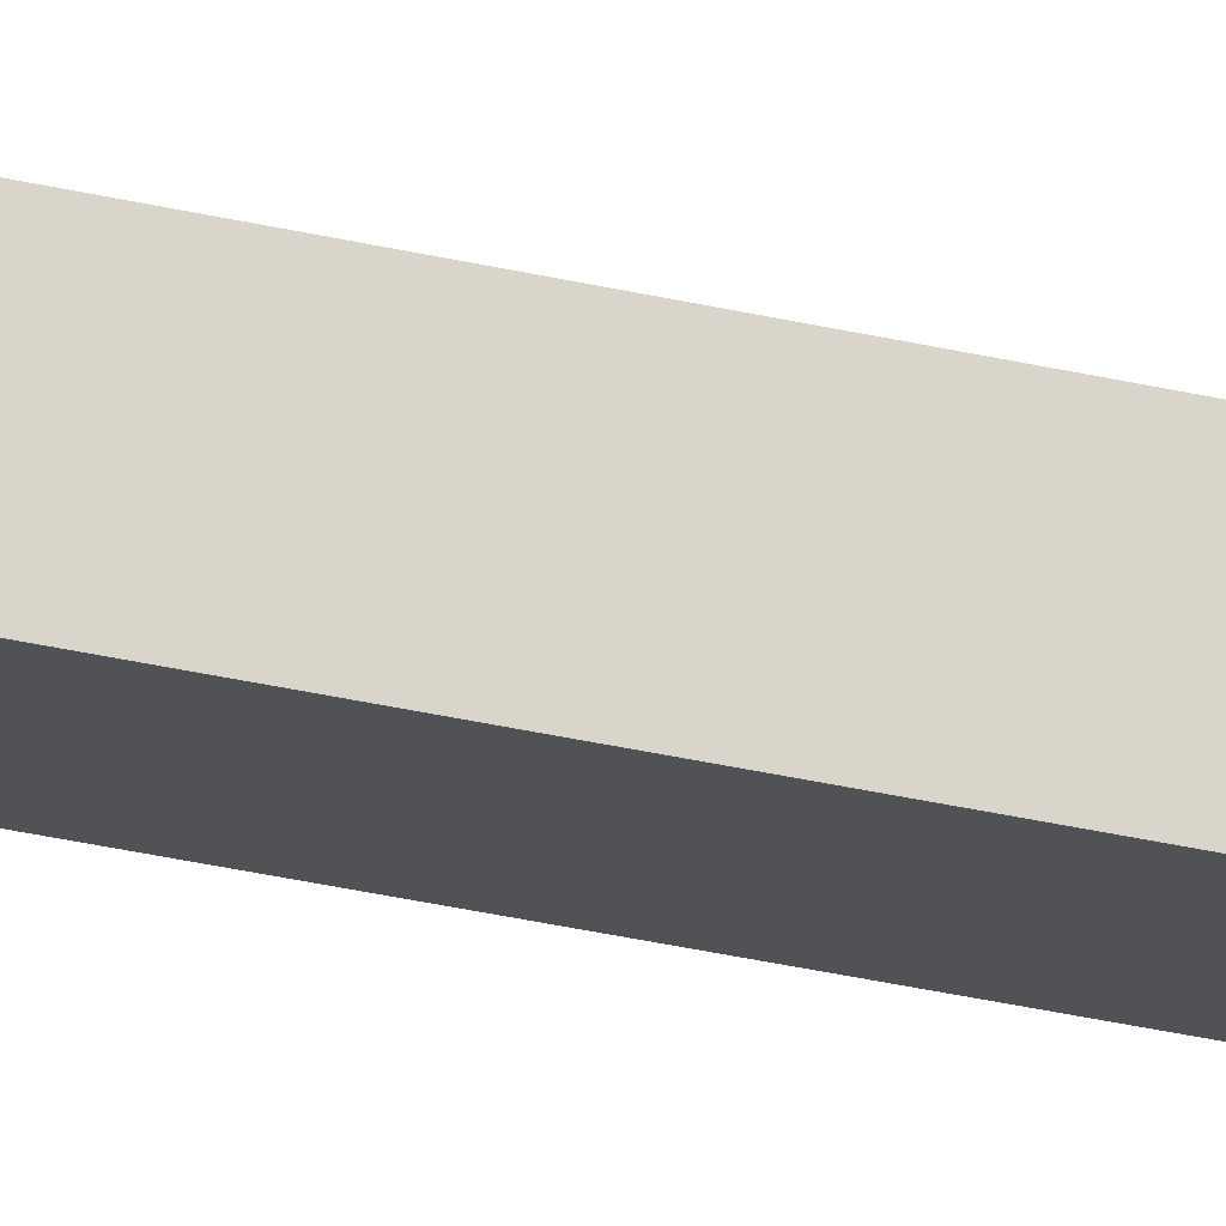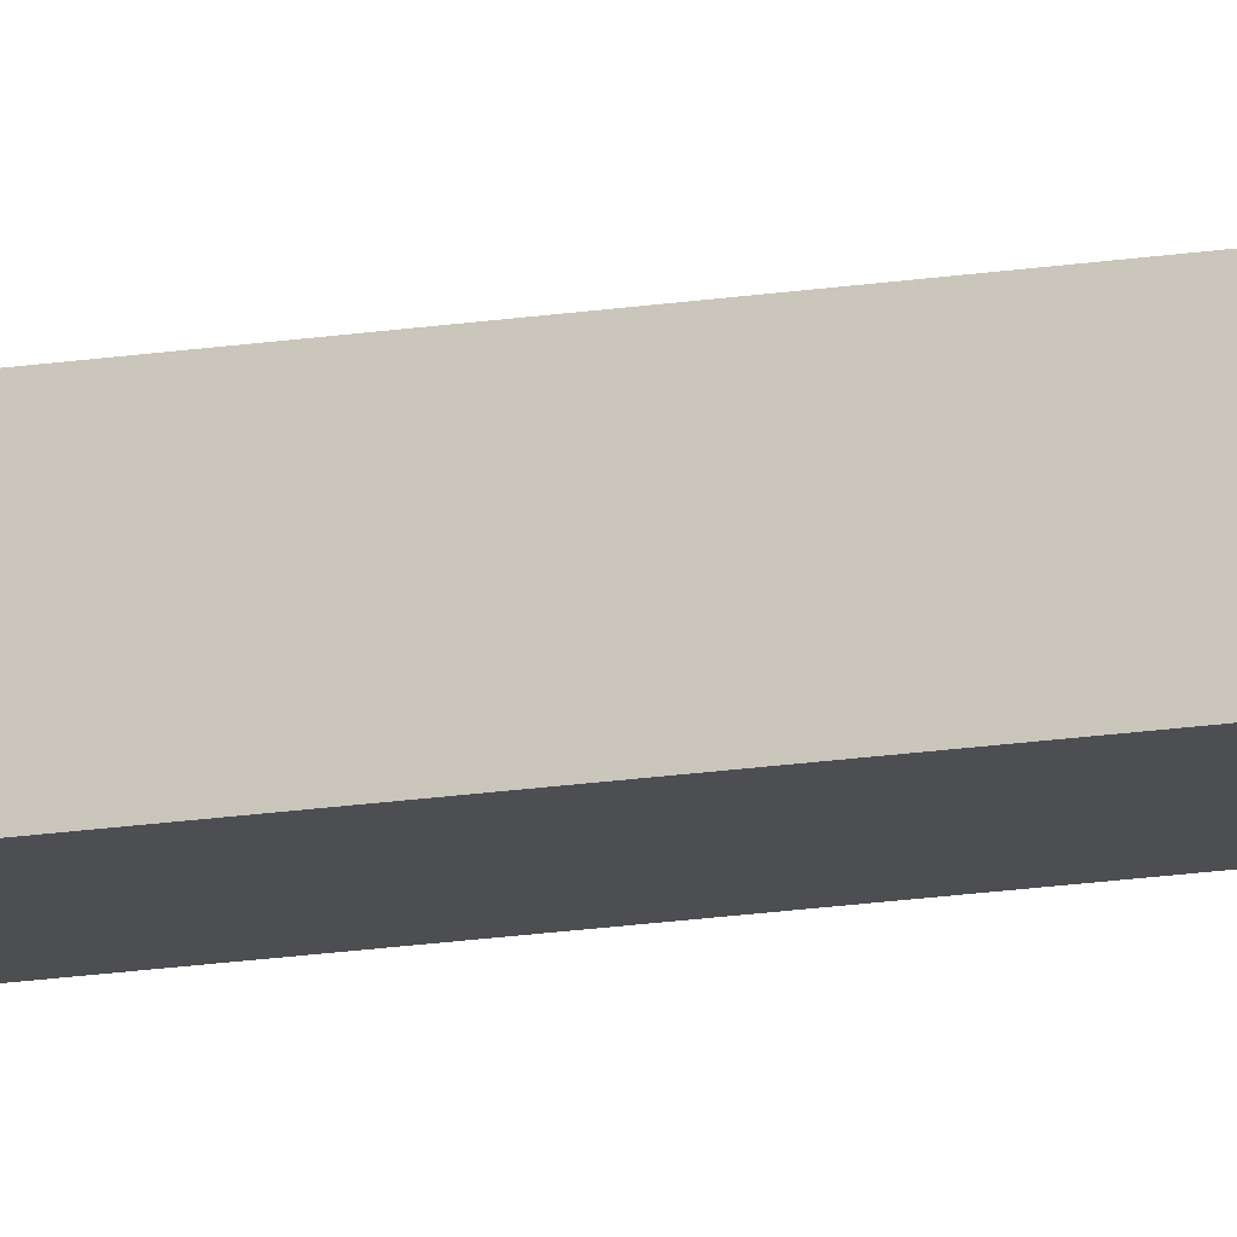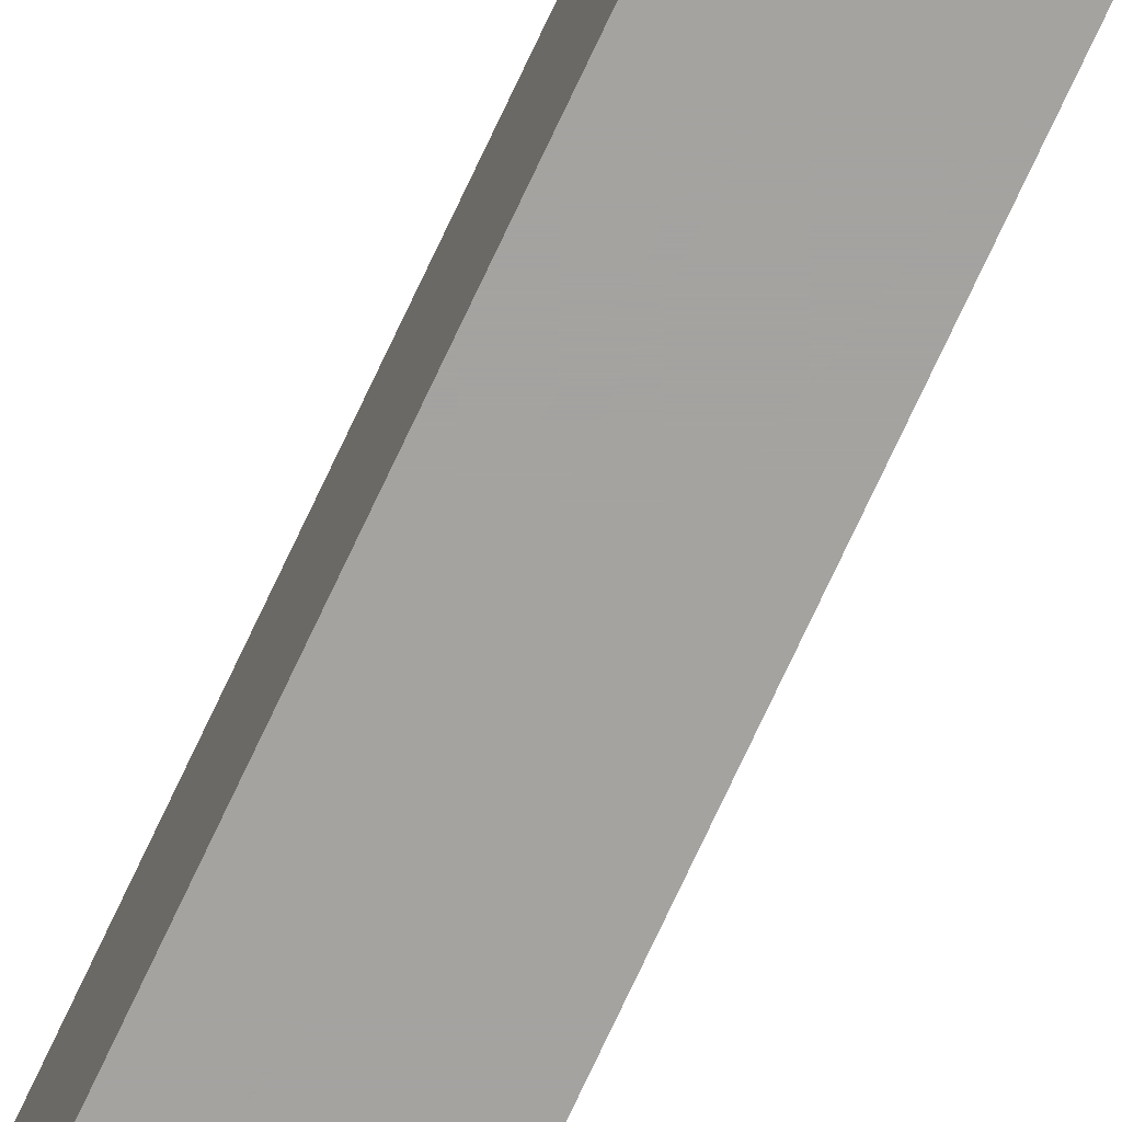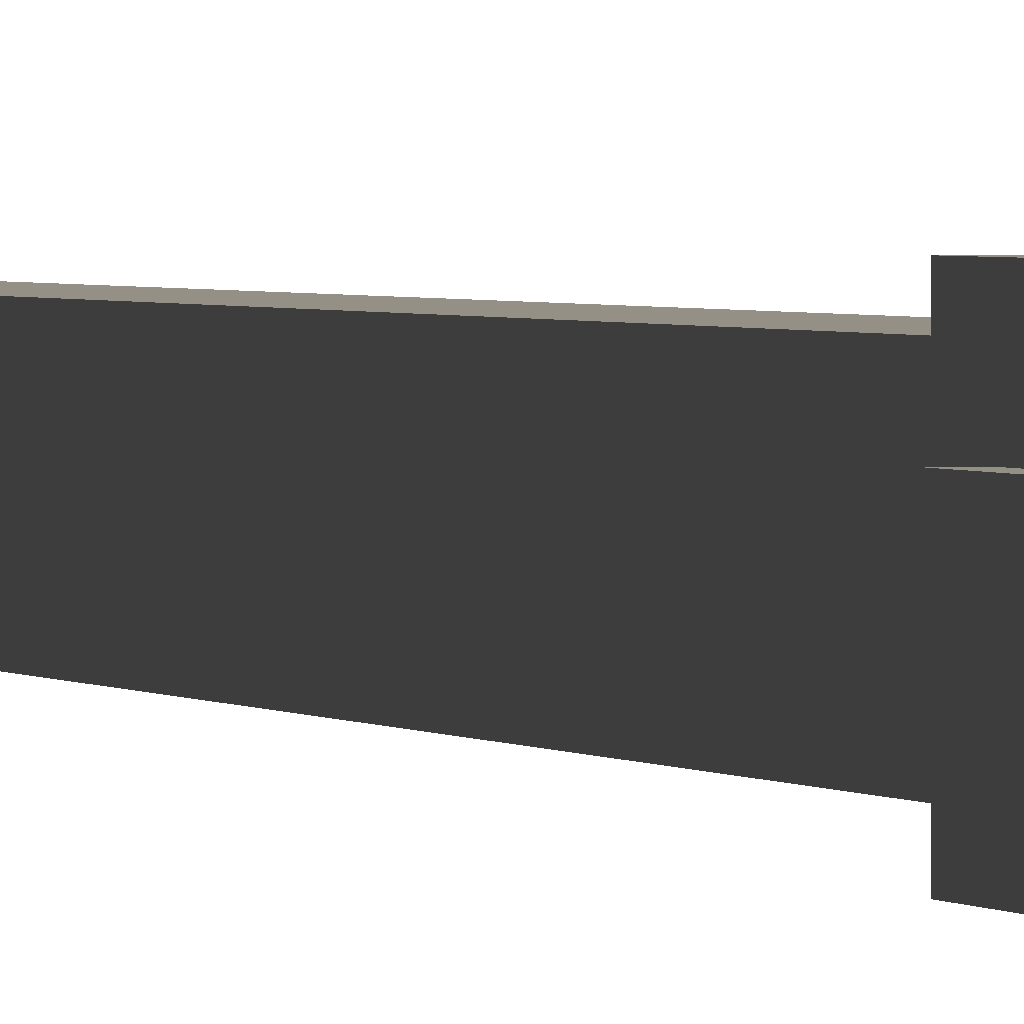
<metadata>
{"format":"obj","ext":"obj","renderer":"f3d","projection":"perspective","resolution":1024,"background":"white","views":[{"elev":-20.6,"azim":63.2,"up":"+Z"},{"elev":-16.7,"azim":108.2,"up":"+Z"},{"elev":-72.9,"azim":155.1,"up":"+Z"},{"elev":0.6,"azim":-6.8,"up":"+Z"}]}
</metadata>
<code>
v -0.02919 0.454 0.02919
v 0.02919 0.454 0.02919
v -0.02919 3.729 0.02919
v 0.02919 3.729 0.02919
v -0.02919 3.729 -0.02919
v 0.02919 3.729 -0.02919
v -0.02919 0.454 -0.02919
v 0.02919 0.454 -0.02919
v -0.04581 0.4539 0.04581
v 0.04581 0.4539 0.04581
v -0.04581 3.754 0.04581
v 0.04581 3.754 0.04581
v -0.04581 3.754 -0.04581
v 0.04581 3.754 -0.04581
v -0.04581 0.4539 -0.04581
v 0.04581 0.4539 -0.04581
v 0.07282 -0.3233 0.01431
v 0.06388 -0.3233 0.01431
v 0.07282 0.3233 0.01431
v 0.06388 0.3233 0.01431
v 0.07282 0.3233 -0.01431
v 0.06388 0.3233 -0.01431
v 0.07282 -0.3233 -0.01431
v 0.06388 -0.3233 -0.01431
v -0.07909 -0.332 0.02226
v -0.06388 -0.332 0.02226
v -0.07909 0.332 0.02226
v -0.06388 0.332 0.02226
v -0.07909 0.332 -0.02226
v -0.06388 0.332 -0.02226
v -0.07909 -0.332 -0.02226
v -0.06388 -0.332 -0.02226
v -0.07282 -0.3233 0.01431
v -0.06388 -0.3233 0.01431
v -0.07282 0.3233 0.01431
v -0.06388 0.3233 0.01431
v -0.07282 0.3233 -0.01431
v -0.06388 0.3233 -0.01431
v -0.07282 -0.3233 -0.01431
v -0.06388 -0.3233 -0.01431
v -0.06194 -0.4511 0.06194
v 0.06194 -0.4511 0.06194
v -0.06194 0.4511 0.06194
v 0.06194 0.4511 0.06194
v -0.06194 0.4511 -0.06194
v 0.06194 0.4511 -0.06194
v -0.06194 -0.4511 -0.06194
v 0.06194 -0.4511 -0.06194
v 0.07909 -0.332 0.02226
v 0.06388 -0.332 0.02226
v 0.07909 0.332 0.02226
v 0.06388 0.332 0.02226
v 0.07909 0.332 -0.02226
v 0.06388 0.332 -0.02226
v 0.07909 -0.332 -0.02226
v 0.06388 -0.332 -0.02226
f 1 2 4 3
f 3 4 6 5
f 5 6 8 7
f 7 8 2 1
f 2 8 6 4
f 7 1 3 5
f 9 11 12 10
f 11 13 14 12
f 13 15 16 14
f 15 9 10 16
f 10 12 14 16
f 15 13 11 9
f 17 19 20 18
f 19 21 22 20
f 21 23 24 22
f 23 17 18 24
f 18 20 22 24
f 23 21 19 17
f 25 27 28 26
f 27 29 30 28
f 29 31 32 30
f 31 25 26 32
f 26 28 30 32
f 31 29 27 25
f 33 34 36 35
f 35 36 38 37
f 37 38 40 39
f 39 40 34 33
f 34 40 38 36
f 39 33 35 37
f 41 42 44 43
f 43 44 46 45
f 45 46 48 47
f 47 48 42 41
f 42 48 46 44
f 47 41 43 45
f 49 50 52 51
f 51 52 54 53
f 53 54 56 55
f 55 56 50 49
f 50 56 54 52
f 55 49 51 53

</code>
